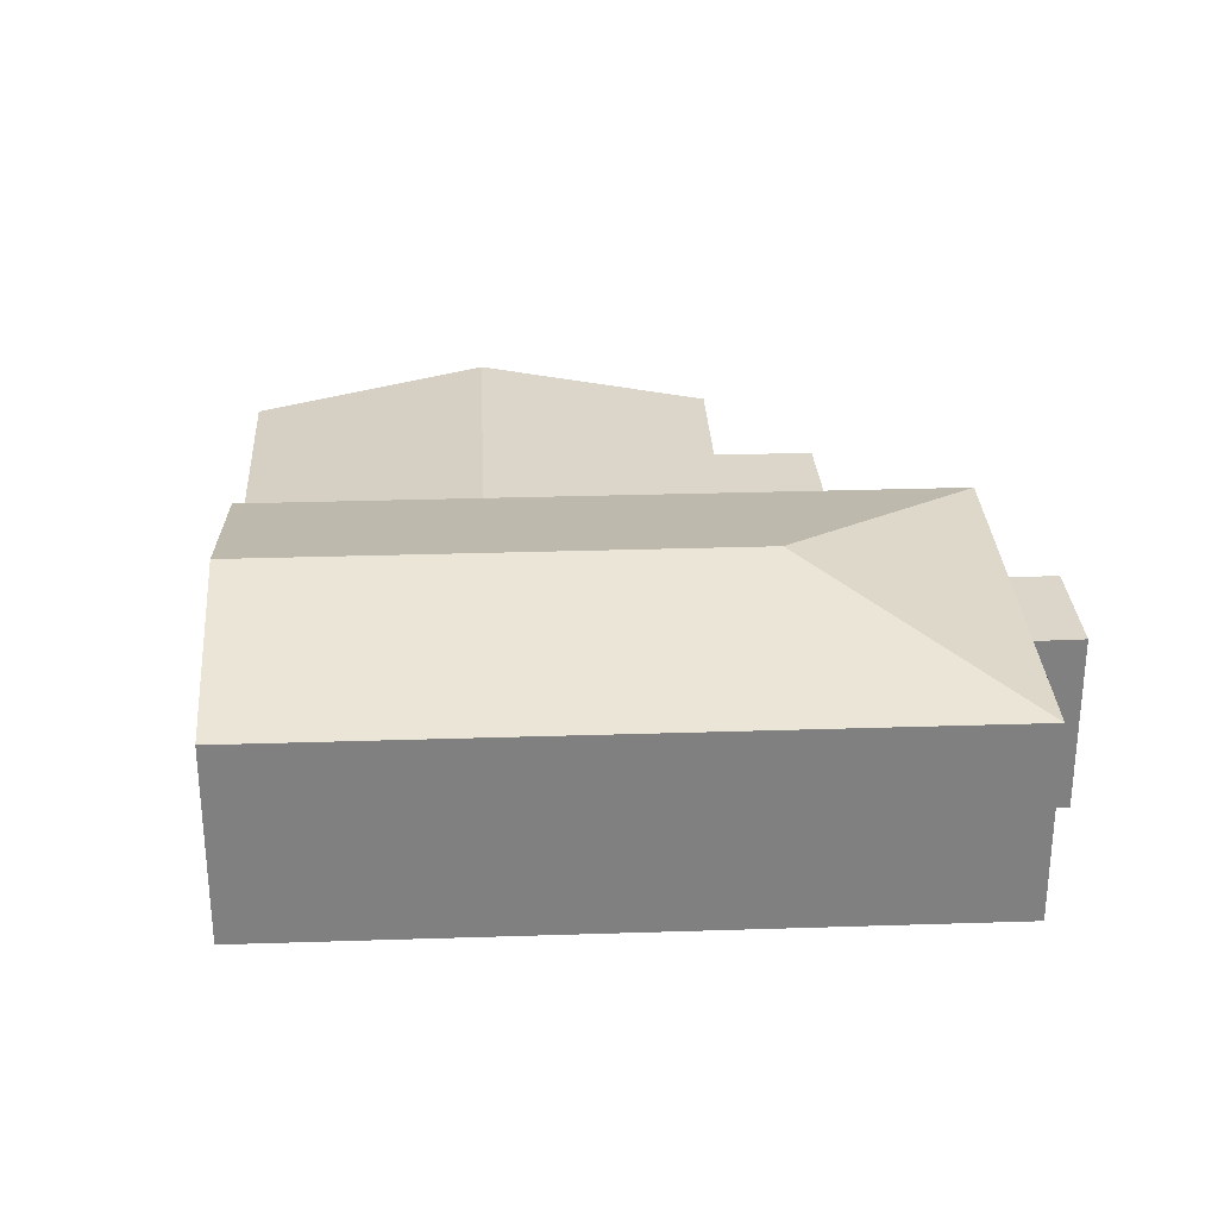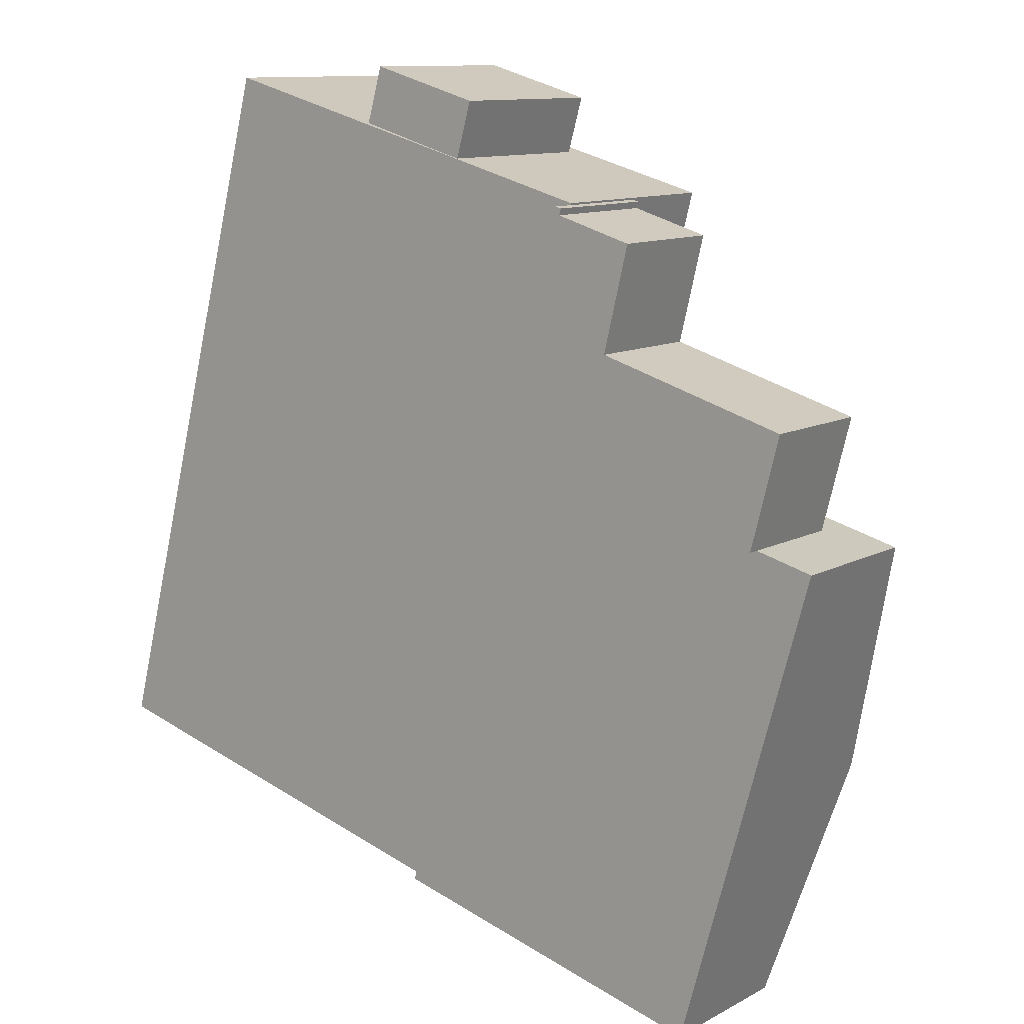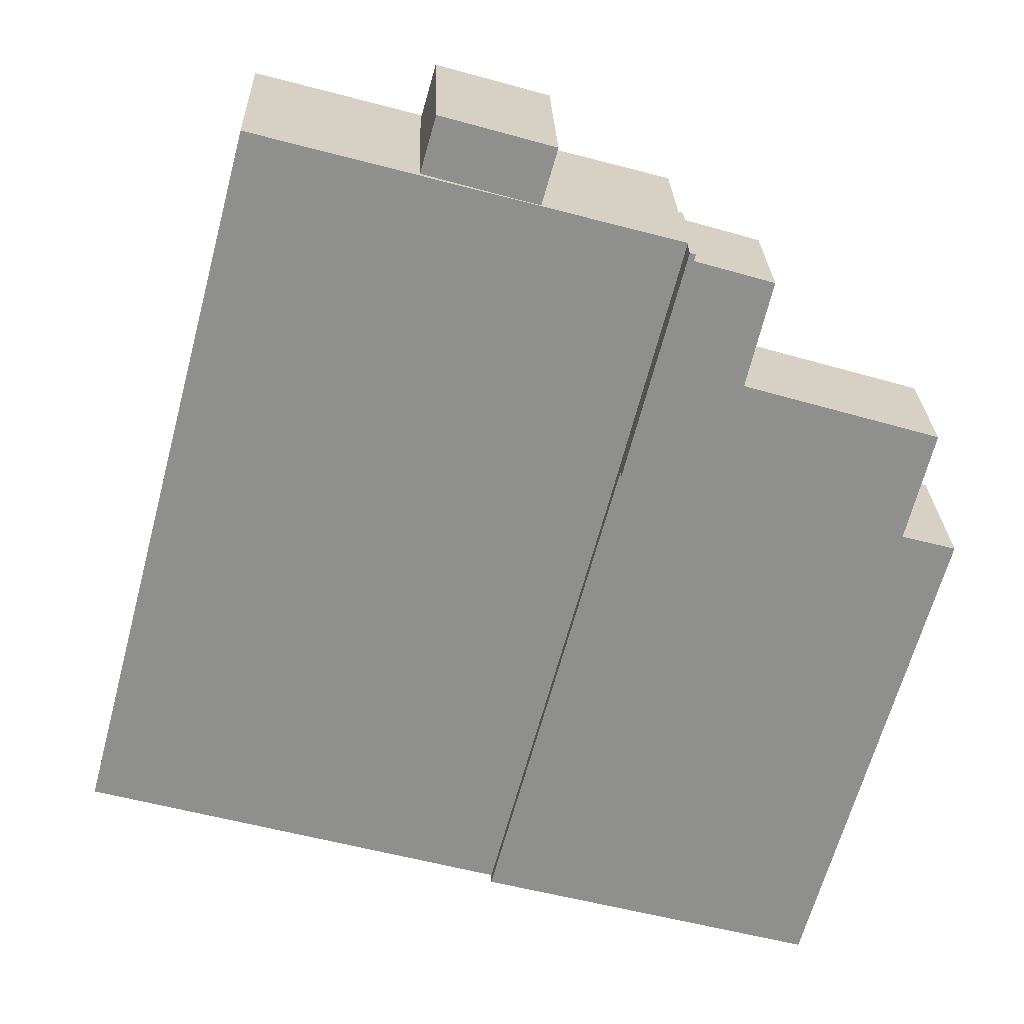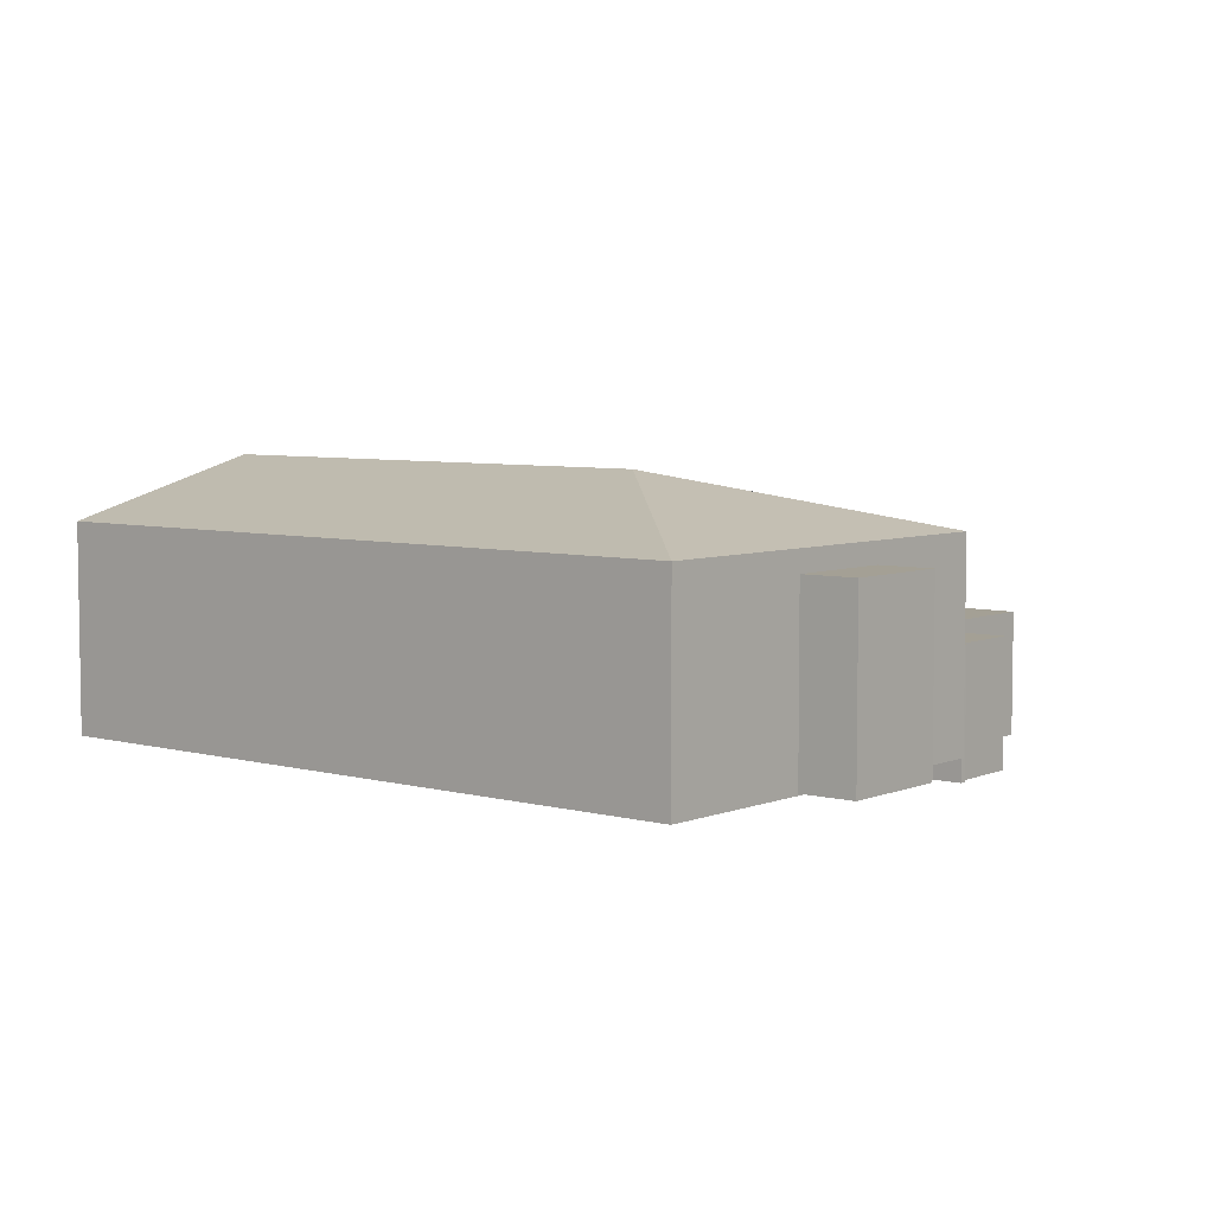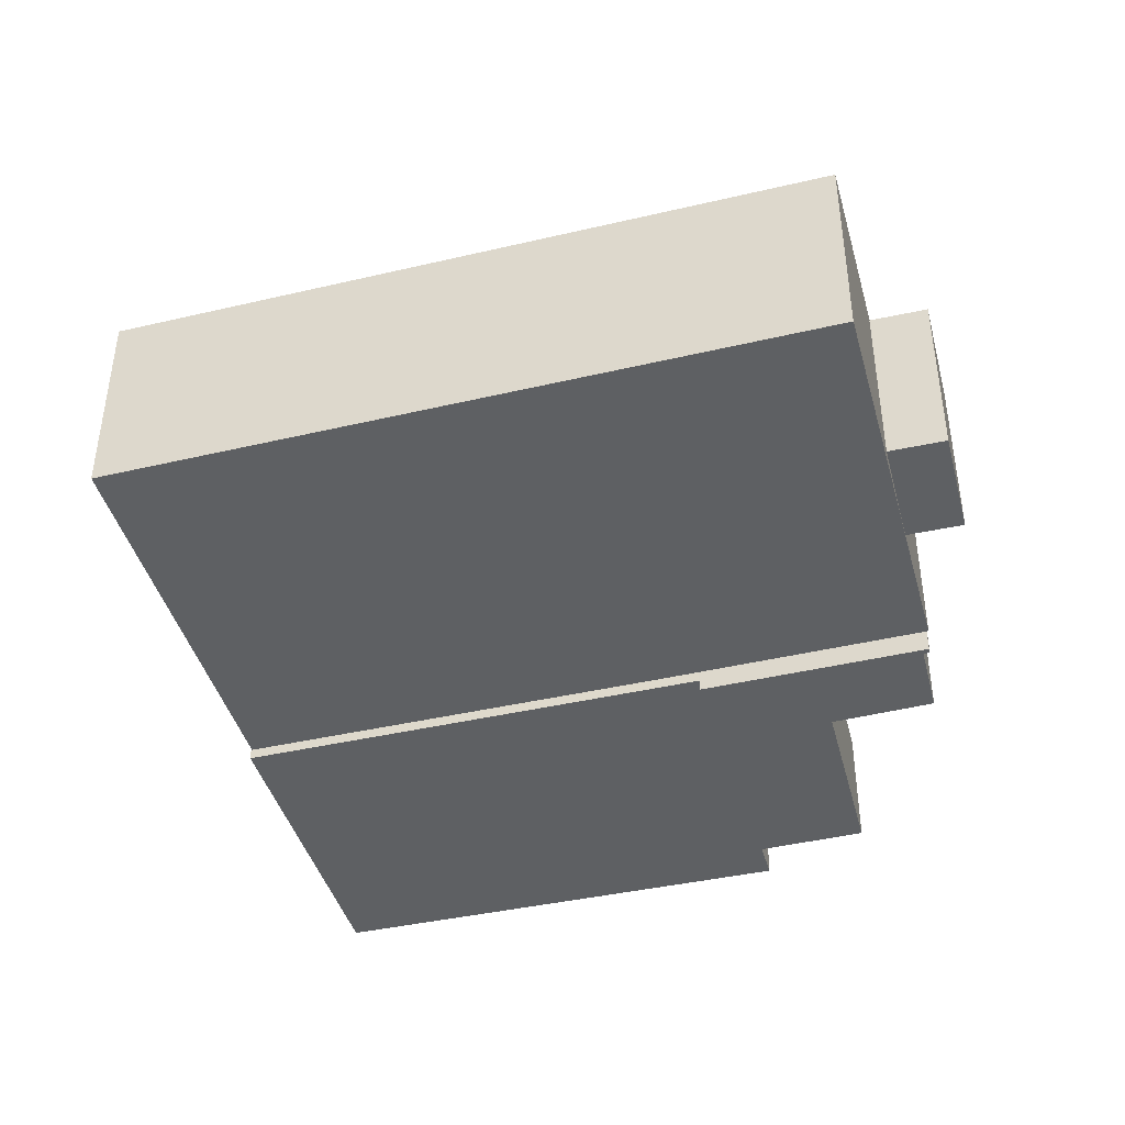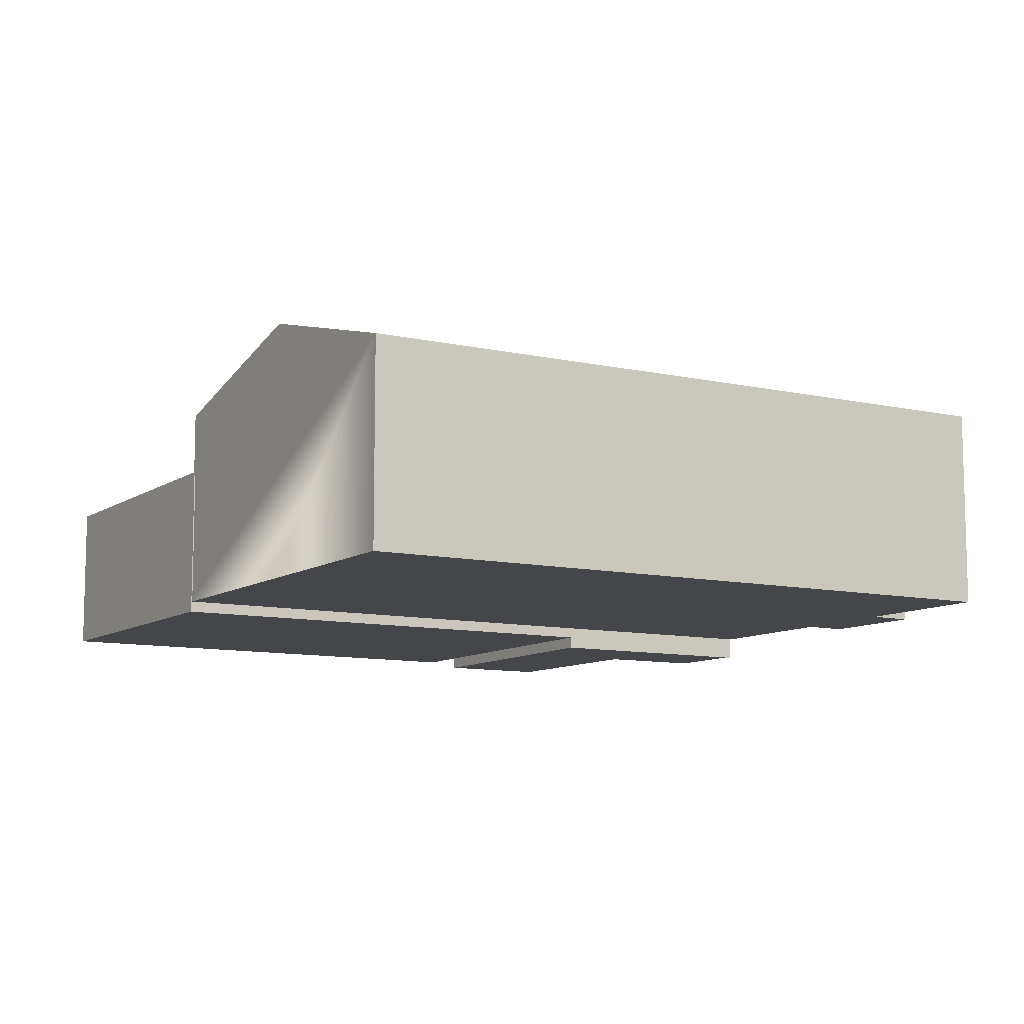
<metadata>
{"format":"obj","ext":"obj","renderer":"f3d","projection":"perspective","resolution":1024,"background":"white","views":[{"elev":30.1,"azim":-78.0,"up":"+Y"},{"elev":11.0,"azim":37.5,"up":"+Z"},{"elev":24.9,"azim":-1.8,"up":"+Z"},{"elev":5.7,"azim":-35.2,"up":"+Y"},{"elev":-42.7,"azim":-59.6,"up":"+Y"},{"elev":-9.7,"azim":-105.9,"up":"+Y"}]}
</metadata>
<code>
v  -8.589 -8.249e-16 13.47
v  -2.808 -8.897e-16 14.53
v  -7.878 -9.78e-16 15.97
v  -3.519 -7.366e-16 12.03
v  -2.864 -0.6 -10.63
v  15.09 -0.6 -3.981
v  0.01883 -0.6 0.01239
v  -5.747 -0.6 -21.28
v  12.11 -0.6 -14.6
v  9.126 -0.6 -25.22
v  2.692 -1.15 10.26
v  0 -1.15 -7.042e-17
v  2.949 -1.15 10.19
v  2.87 -1.15 9.906
v  6.356 -1.15 8.887
v  5.22 -1.15 4.215
v  12.54 -1.15 -3.286
v  13.82 -1.15 1.702
v  -24.25 -0.1 -16.21
v  2.714 -0.1 10.35
v  -15.96 -0.1 15.41
v  -5.579 -0.1 -21.28
v  -14.92 -0.1 -18.74
v  -7.878 8.25 15.97
v  -8.589 8.25 13.47
v  -2.808 8.25 14.53
v  -3.518 8.25 12.03
v  0.01898 6.345 0.01217
v  -2.864 8.427 -10.63
v  -5.747 6.345 -21.28
v  9.126 6.345 -25.22
v  12.11 8.427 -14.6
v  15.09 6.345 -3.981
v  2.692 4.557 10.26
v  0.0001214 4.557 -0.0001805
v  2.949 4.557 10.19
v  2.871 4.557 9.906
v  6.357 4.557 8.887
v  5.221 4.557 4.215
v  13.82 4.557 1.702
v  12.54 4.557 -3.287
v  -24.25 9.204 -16.21
v  -14.92 11.78 -18.74
v  -5.579 9.204 -21.28
v  -15.96 9.204 15.41
v  2.714 9.204 10.35
v  -9.076 11.78 3.524
g defaultobject
f 1 2 3
f 2 1 4
f 5 6 7
f 6 5 8
f 6 8 9
f 9 8 10
f 11 12 13
f 14 13 12
f 15 14 12
f 16 15 12
f 17 16 12
f 18 16 17
f 19 20 21
f 20 19 22
f 22 19 23
f 24 1 3
f 1 24 25
f 2 24 3
f 24 2 26
f 4 26 2
f 26 4 27
f 25 4 1
f 4 25 27
f 28 5 7
f 5 28 29
f 5 29 8
f 8 29 30
f 31 9 10
f 9 31 32
f 9 32 6
f 6 32 33
f 30 10 8
f 10 30 31
f 6 28 7
f 28 6 33
f 34 12 11
f 12 34 35
f 13 34 11
f 34 13 36
f 14 36 13
f 36 14 37
f 15 37 14
f 37 15 38
f 16 38 15
f 38 16 39
f 18 39 16
f 39 18 40
f 17 40 18
f 40 17 41
f 35 17 12
f 17 35 41
f 42 23 19
f 23 42 22
f 22 42 43
f 22 43 44
f 20 45 21
f 45 20 46
f 45 19 21
f 19 45 42
f 22 46 20
f 46 22 44
f 25 26 27
f 26 25 24
f 31 29 32
f 29 31 30
f 32 28 33
f 28 32 29
f 35 39 41
f 39 35 34
f 41 39 40
f 39 34 37
f 39 37 38
f 37 34 36
f 42 47 43
f 47 42 45
f 43 46 44
f 46 43 47
f 45 46 47

</code>
